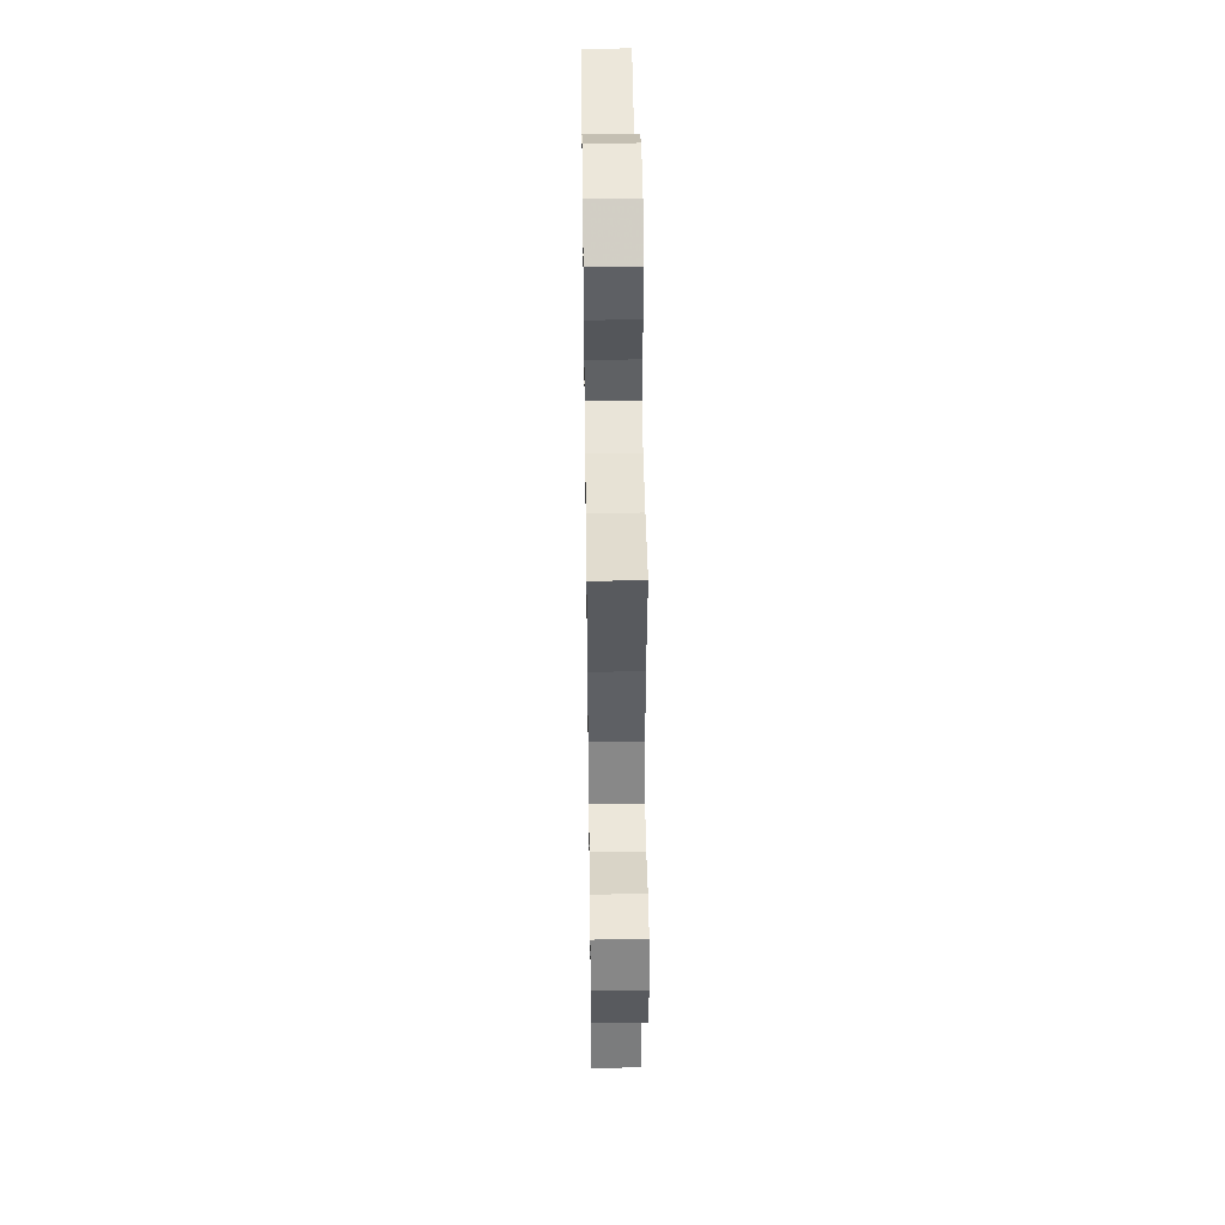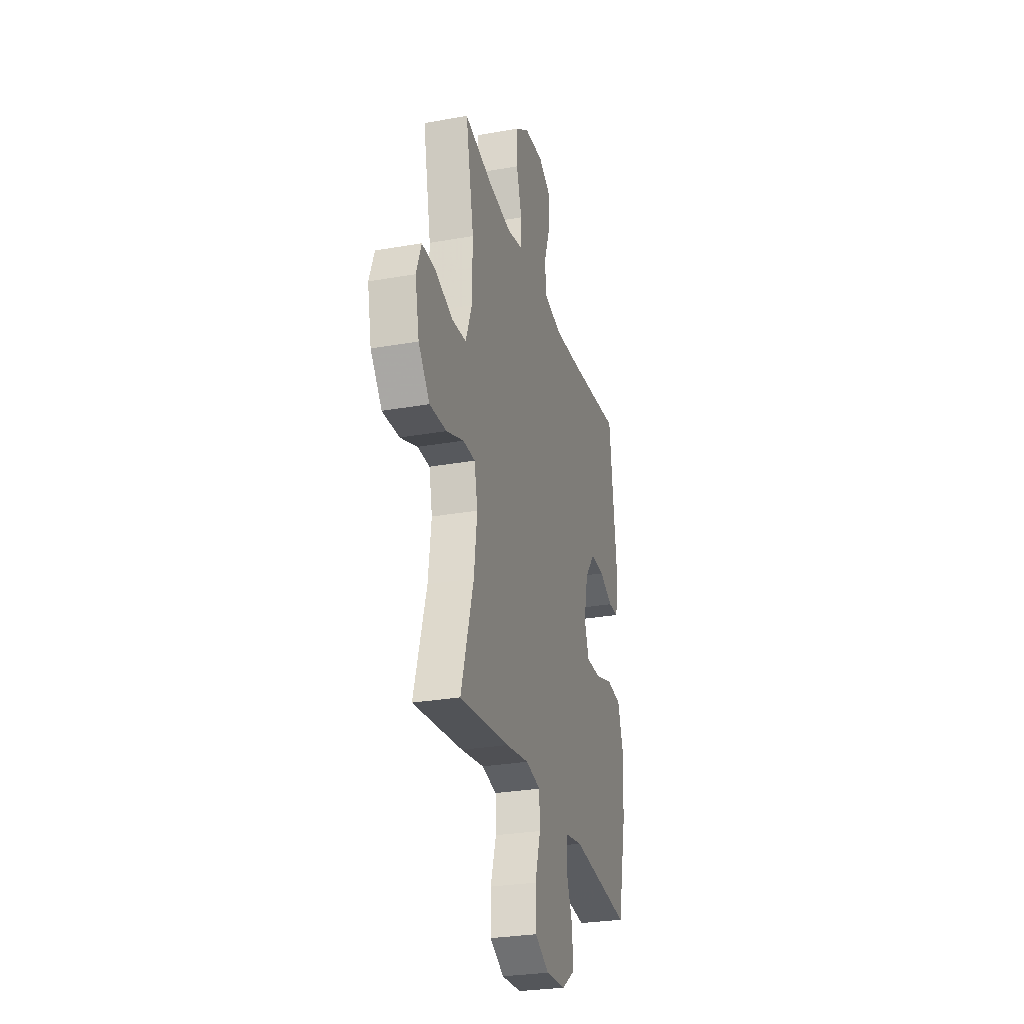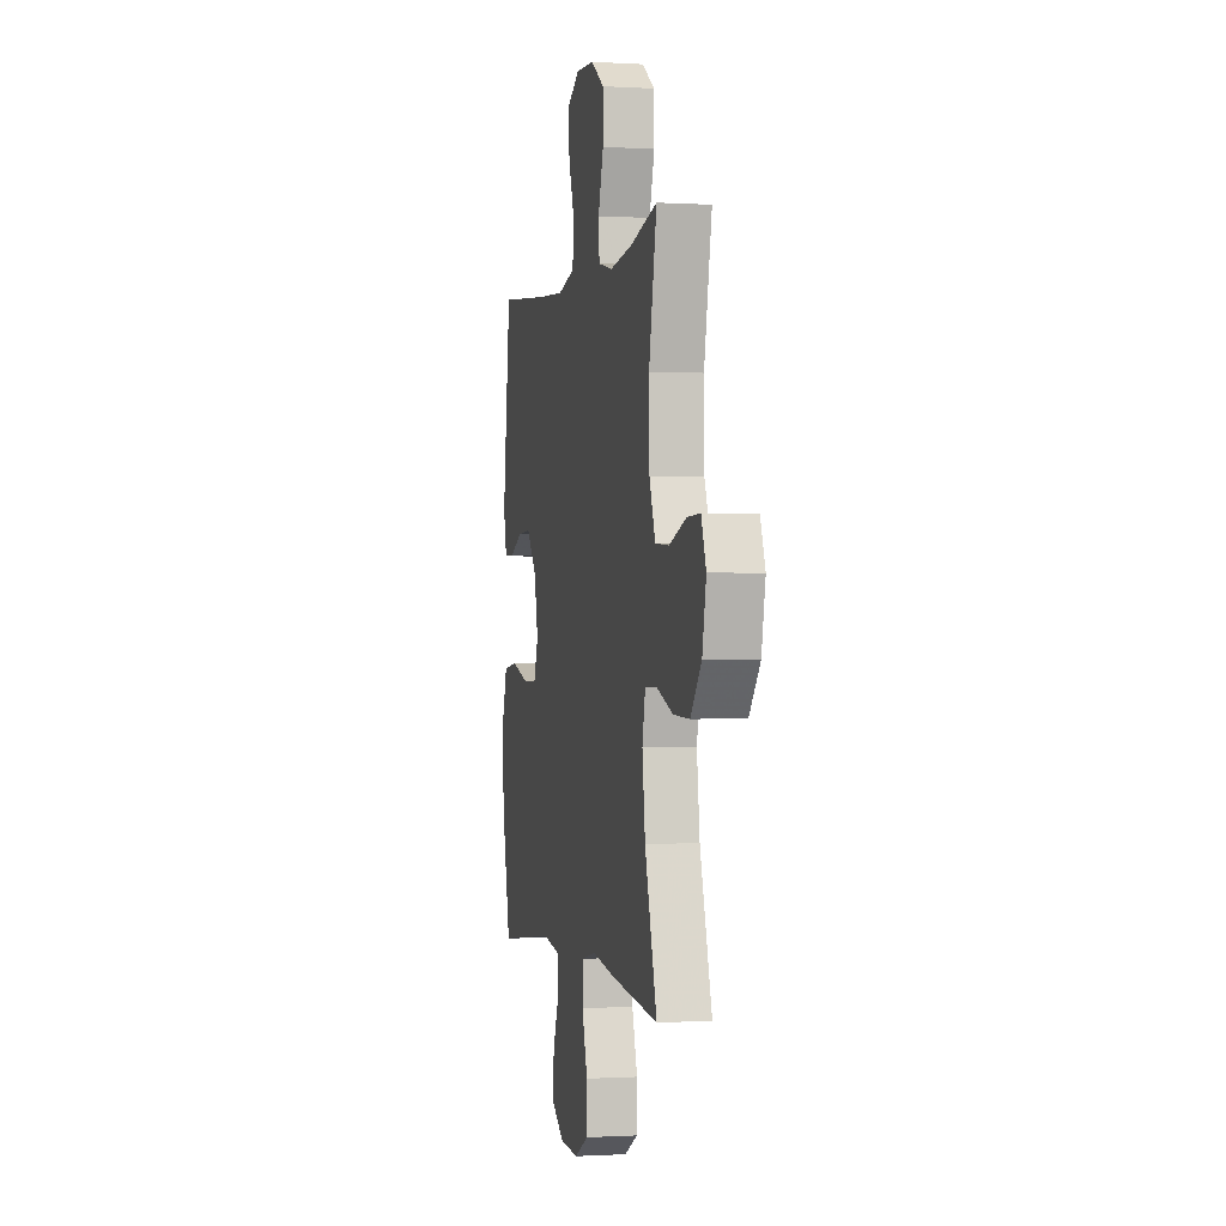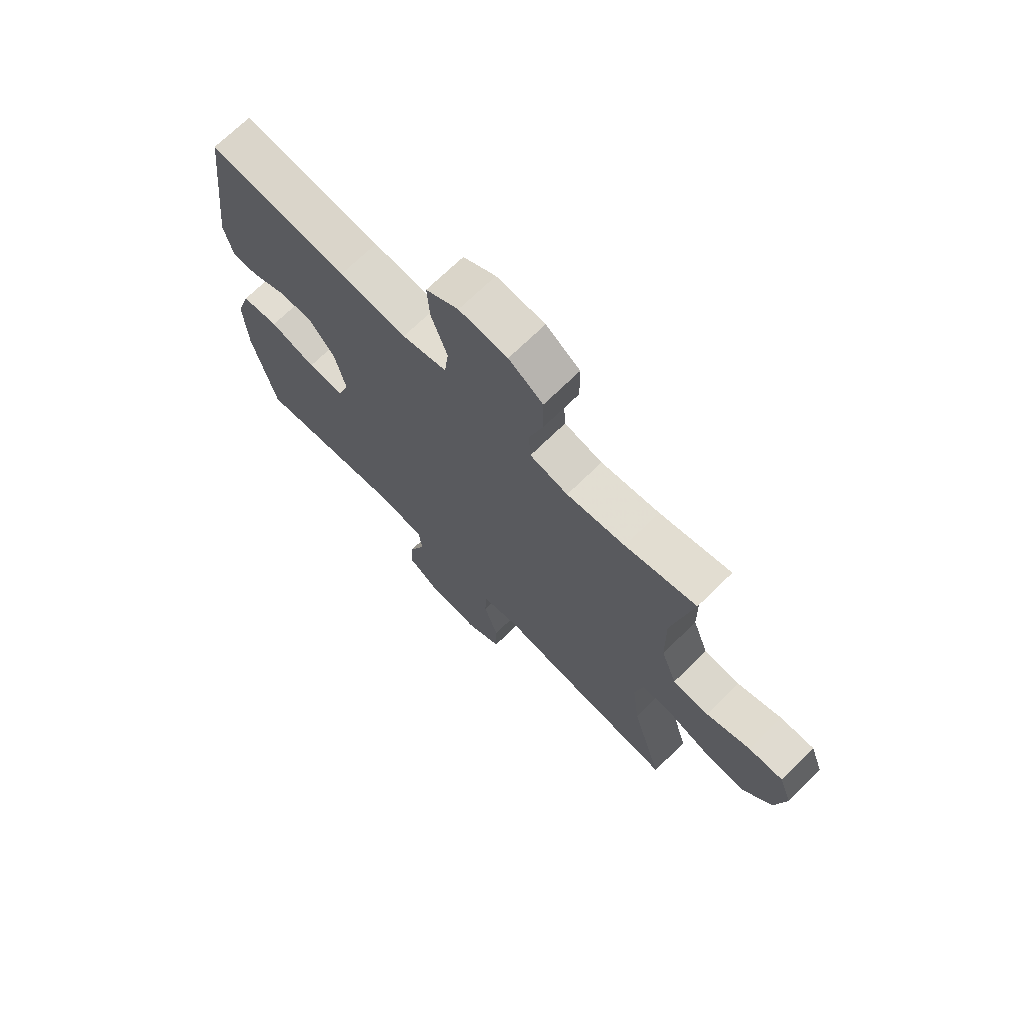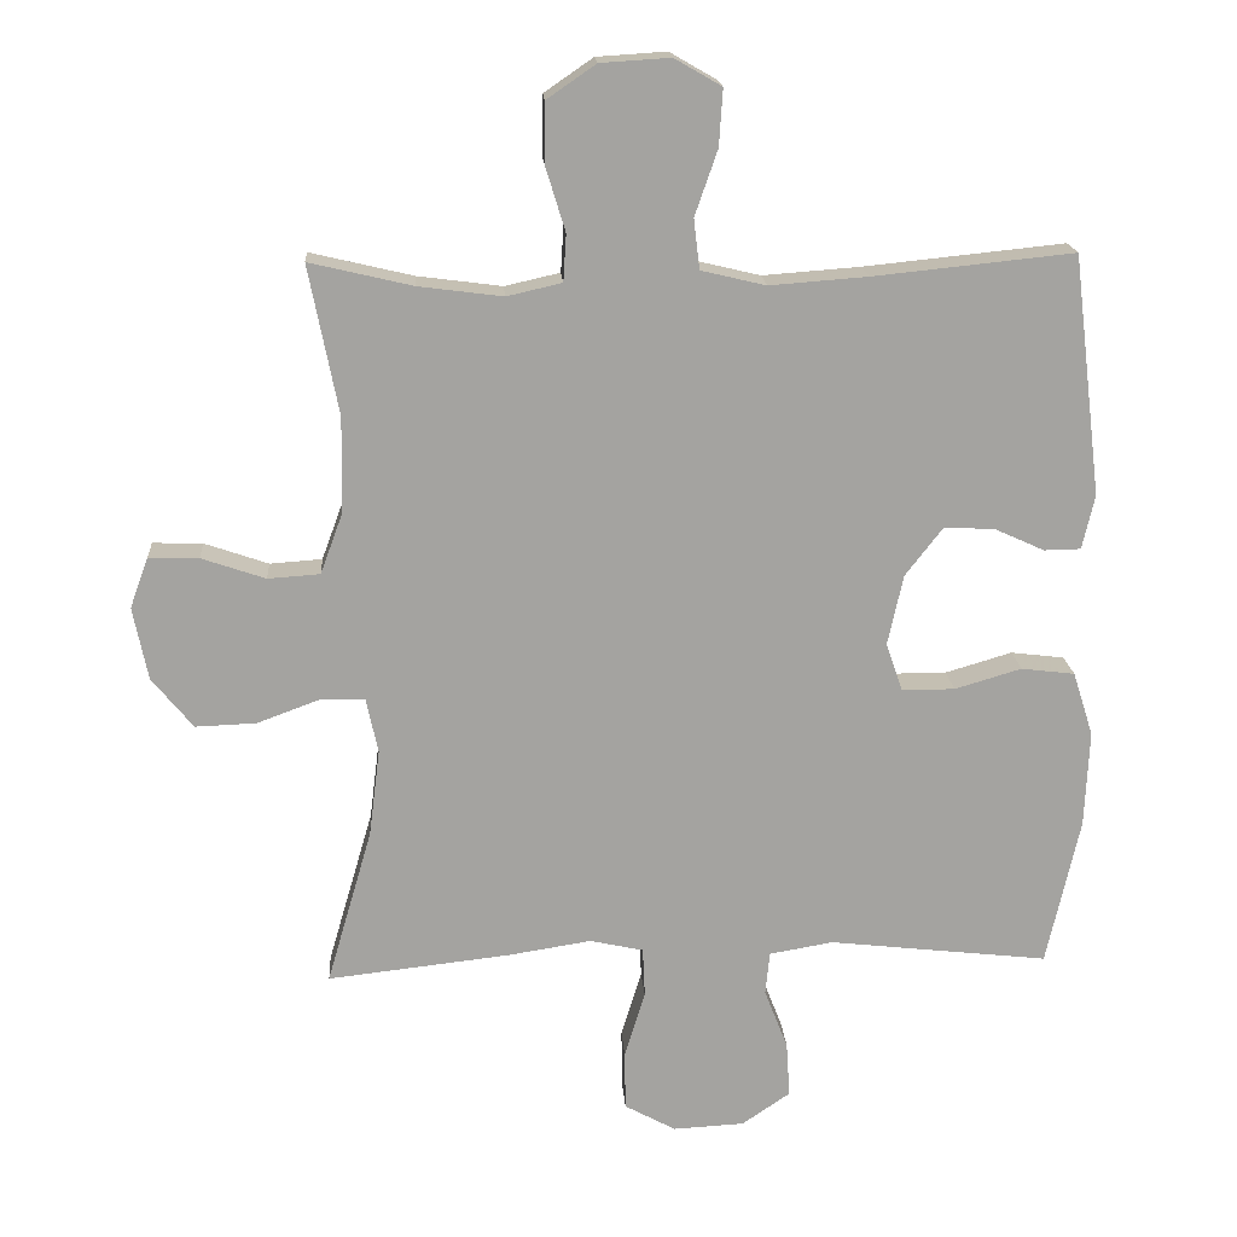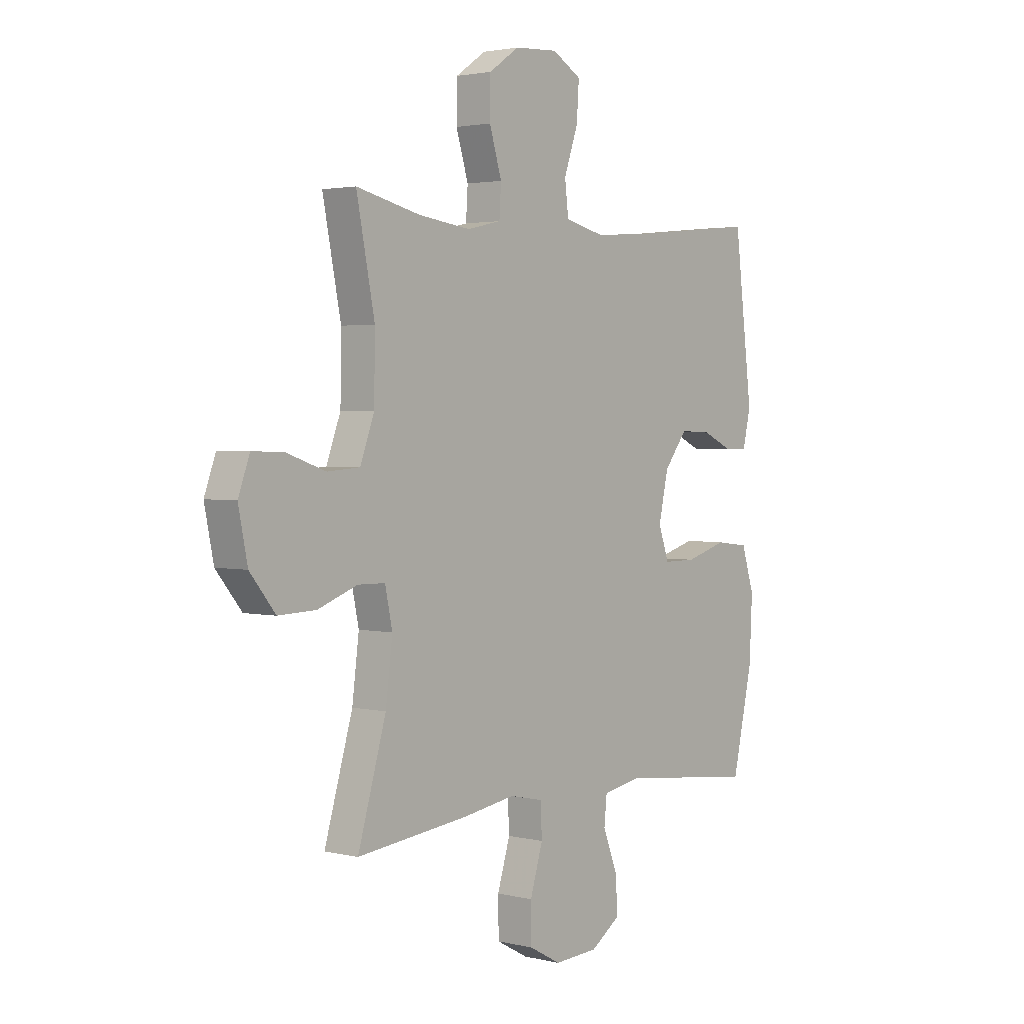
<metadata>
{"format":"obj","ext":"obj","renderer":"f3d","projection":"perspective","resolution":1024,"background":"white","views":[{"elev":47.7,"azim":89.2,"up":"+Z"},{"elev":-28.1,"azim":105.1,"up":"+Z"},{"elev":-0.6,"azim":77.5,"up":"+Z"},{"elev":70.7,"azim":45.6,"up":"+Z"},{"elev":17.6,"azim":176.2,"up":"+Z"},{"elev":2.5,"azim":129.7,"up":"+Z"}]}
</metadata>
<code>
v 0.5 0.07 -0.5
v 0.252 0.07 -0.472
v 0.138 0.07 -0.454
v 0.065 0.07 -0.47
v 0.062 0.07 -0.538
v 0.09 0.07 -0.63
v 0.089 0.07 -0.71
v 0.019 0.07 -0.748
v -0.078 0.07 -0.743
v -0.144 0.07 -0.698
v -0.139 0.07 -0.622
v -0.107 0.07 -0.54
v -0.113 0.07 -0.481
v -0.2 0.07 -0.466
v -0.5 0.07 -0.5
v -0.545 0.07 -0.298
v -0.551 0.07 -0.166
v -0.523 0.07 -0.078
v -0.45 0.07 -0.069
v -0.359 0.07 -0.096
v -0.287 0.07 -0.096
v -0.264 0.07 -0.03
v -0.285 0.07 0.066
v -0.336 0.07 0.132
v -0.405 0.07 0.129
v -0.473 0.07 0.098
v -0.523 0.07 0.099
v -0.54 0.07 0.173
v -0.5 0.07 0.5
v -0.227 0.07 0.472
v -0.094 0.07 0.462
v -0.006 0.07 0.483
v 0.002 0.07 0.551
v -0.029 0.07 0.64
v -0.034 0.07 0.717
v 0.03 0.07 0.754
v 0.125 0.07 0.748
v 0.192 0.07 0.702
v 0.193 0.07 0.621
v 0.166 0.07 0.533
v 0.17 0.07 0.469
v 0.245 0.07 0.452
v 0.36 0.07 0.467
v 0.5 0.07 0.5
v 0.46 0.07 0.297
v 0.462 0.07 0.168
v 0.493 0.07 0.084
v 0.564 0.07 0.079
v 0.651 0.07 0.109
v 0.719 0.07 0.111
v 0.744 0.07 0.042
v 0.724 0.07 -0.057
v 0.668 0.07 -0.126
v 0.585 0.07 -0.123
v 0.499 0.07 -0.091
v 0.439 0.07 -0.092
v 0.423 0.07 -0.168
v 0.438 0.07 -0.287
v 0.5 0 -0.5
v 0.252 0 -0.472
v 0.138 0 -0.454
v 0.065 0 -0.47
v 0.062 0 -0.538
v 0.09 0 -0.63
v 0.089 0 -0.71
v 0.019 0 -0.748
v -0.078 0 -0.743
v -0.144 0 -0.698
v -0.139 0 -0.622
v -0.107 0 -0.54
v -0.113 0 -0.481
v -0.2 0 -0.466
v -0.5 0 -0.5
v -0.545 0 -0.298
v -0.551 0 -0.166
v -0.523 0 -0.078
v -0.45 0 -0.069
v -0.359 0 -0.096
v -0.287 0 -0.096
v -0.264 0 -0.03
v -0.285 0 0.066
v -0.336 0 0.132
v -0.405 0 0.129
v -0.473 0 0.098
v -0.523 0 0.099
v -0.54 0 0.173
v -0.5 0 0.5
v -0.227 0 0.472
v -0.094 0 0.462
v -0.006 0 0.483
v 0.002 0 0.551
v -0.029 0 0.64
v -0.034 0 0.717
v 0.03 0 0.754
v 0.125 0 0.748
v 0.192 0 0.702
v 0.193 0 0.621
v 0.166 0 0.533
v 0.17 0 0.469
v 0.245 0 0.452
v 0.36 0 0.467
v 0.5 0 0.5
v 0.46 0 0.297
v 0.462 0 0.168
v 0.493 0 0.084
v 0.564 0 0.079
v 0.651 0 0.109
v 0.719 0 0.111
v 0.744 0 0.042
v 0.724 0 -0.057
v 0.668 0 -0.126
v 0.585 0 -0.123
v 0.499 0 -0.091
v 0.439 0 -0.092
v 0.423 0 -0.168
v 0.438 0 -0.287
f 52 53 54 55
f 52 55 56
f 51 52 56
f 48 49 50 51
f 47 48 51 56
f 46 47 56
f 45 46 56 57
f 43 44 45
f 42 43 45 57
f 37 38 39 40
f 37 40 41
f 36 37 41
f 33 34 35 36
f 32 33 36 41
f 31 32 41 42
f 27 28 29 30
f 25 26 27 30
f 24 25 30 31
f 23 24 31 42
f 17 18 19 20
f 17 20 21
f 14 15 16 17
f 13 14 17 21
f 9 10 11 12
f 9 12 13
f 8 9 13
f 5 6 7 8
f 4 5 8 13
f 3 4 13 21
f 58 1 2 3
f 22 23 42 57
f 22 57 58
f 3 21 22 58
f 113 112 111 110
f 114 113 110
f 114 110 109
f 109 108 107 106
f 114 109 106 105
f 114 105 104
f 115 114 104 103
f 103 102 101
f 115 103 101 100
f 98 97 96 95
f 99 98 95
f 99 95 94
f 94 93 92 91
f 99 94 91 90
f 100 99 90 89
f 88 87 86 85
f 88 85 84 83
f 89 88 83 82
f 100 89 82 81
f 78 77 76 75
f 79 78 75
f 75 74 73 72
f 79 75 72 71
f 70 69 68 67
f 71 70 67
f 71 67 66
f 66 65 64 63
f 71 66 63 62
f 79 71 62 61
f 61 60 59 116
f 115 100 81 80
f 116 115 80
f 116 80 79 61
f 1 59 60 2
f 2 60 61 3
f 3 61 62 4
f 4 62 63 5
f 5 63 64 6
f 6 64 65 7
f 7 65 66 8
f 8 66 67 9
f 9 67 68 10
f 10 68 69 11
f 11 69 70 12
f 12 70 71 13
f 13 71 72 14
f 14 72 73 15
f 15 73 74 16
f 16 74 75 17
f 17 75 76 18
f 18 76 77 19
f 19 77 78 20
f 20 78 79 21
f 21 79 80 22
f 22 80 81 23
f 23 81 82 24
f 24 82 83 25
f 25 83 84 26
f 26 84 85 27
f 27 85 86 28
f 28 86 87 29
f 29 87 88 30
f 30 88 89 31
f 31 89 90 32
f 32 90 91 33
f 33 91 92 34
f 34 92 93 35
f 35 93 94 36
f 36 94 95 37
f 37 95 96 38
f 38 96 97 39
f 39 97 98 40
f 40 98 99 41
f 41 99 100 42
f 42 100 101 43
f 43 101 102 44
f 44 102 103 45
f 45 103 104 46
f 46 104 105 47
f 47 105 106 48
f 48 106 107 49
f 49 107 108 50
f 50 108 109 51
f 51 109 110 52
f 52 110 111 53
f 53 111 112 54
f 54 112 113 55
f 55 113 114 56
f 56 114 115 57
f 57 115 116 58
f 58 116 59 1

</code>
